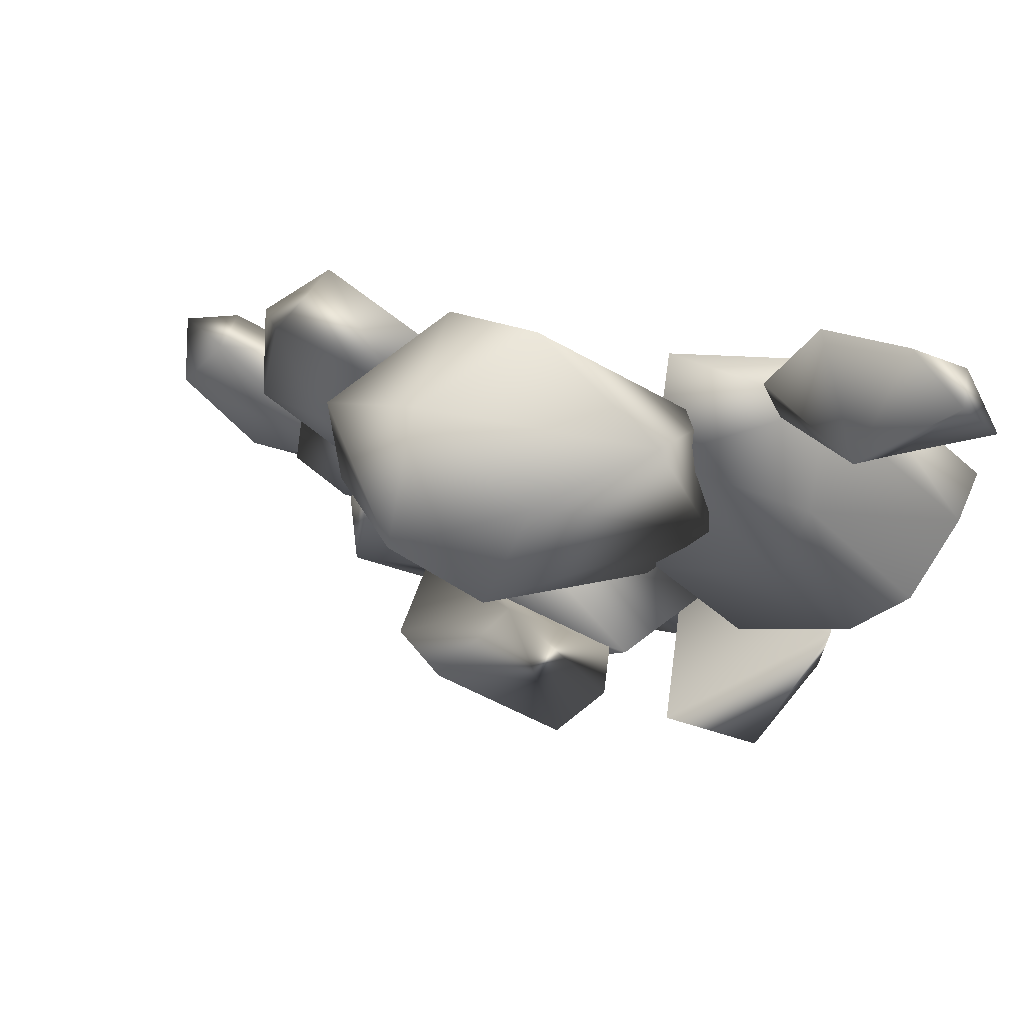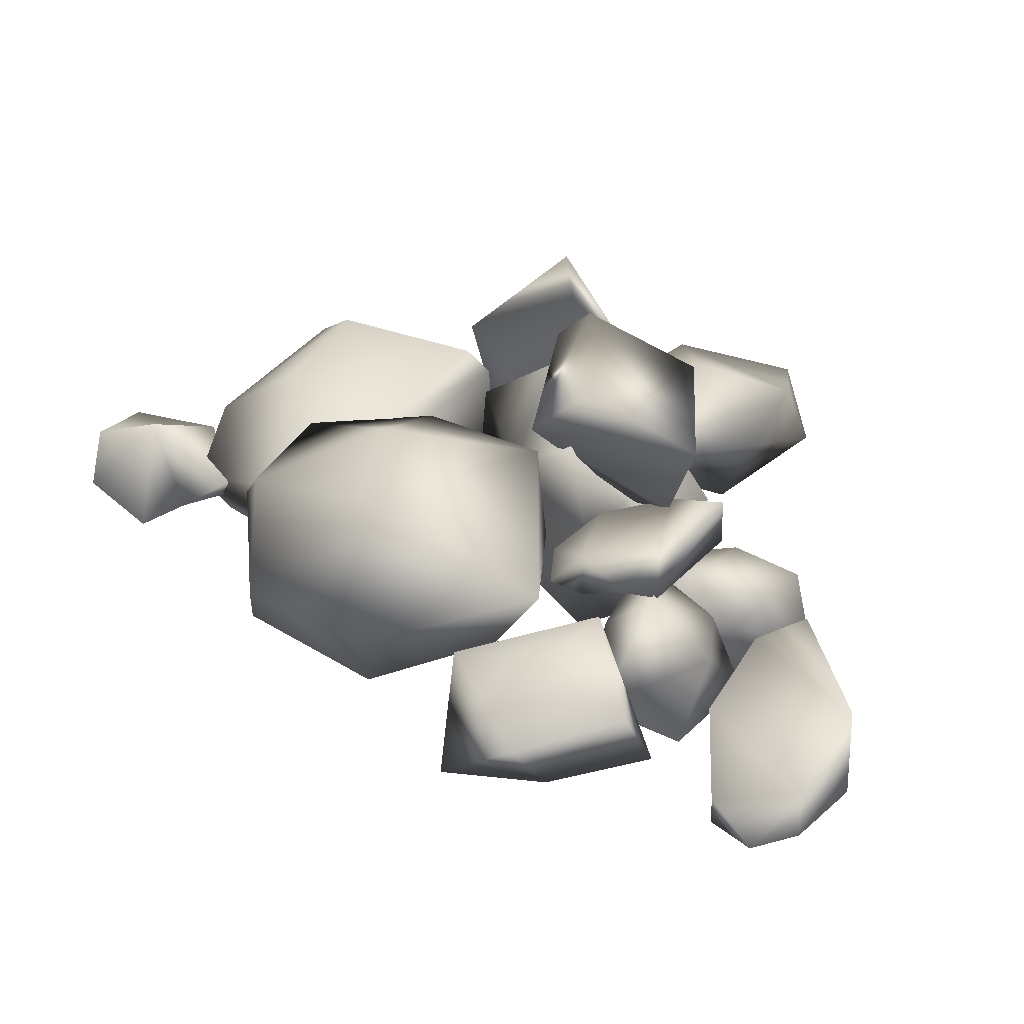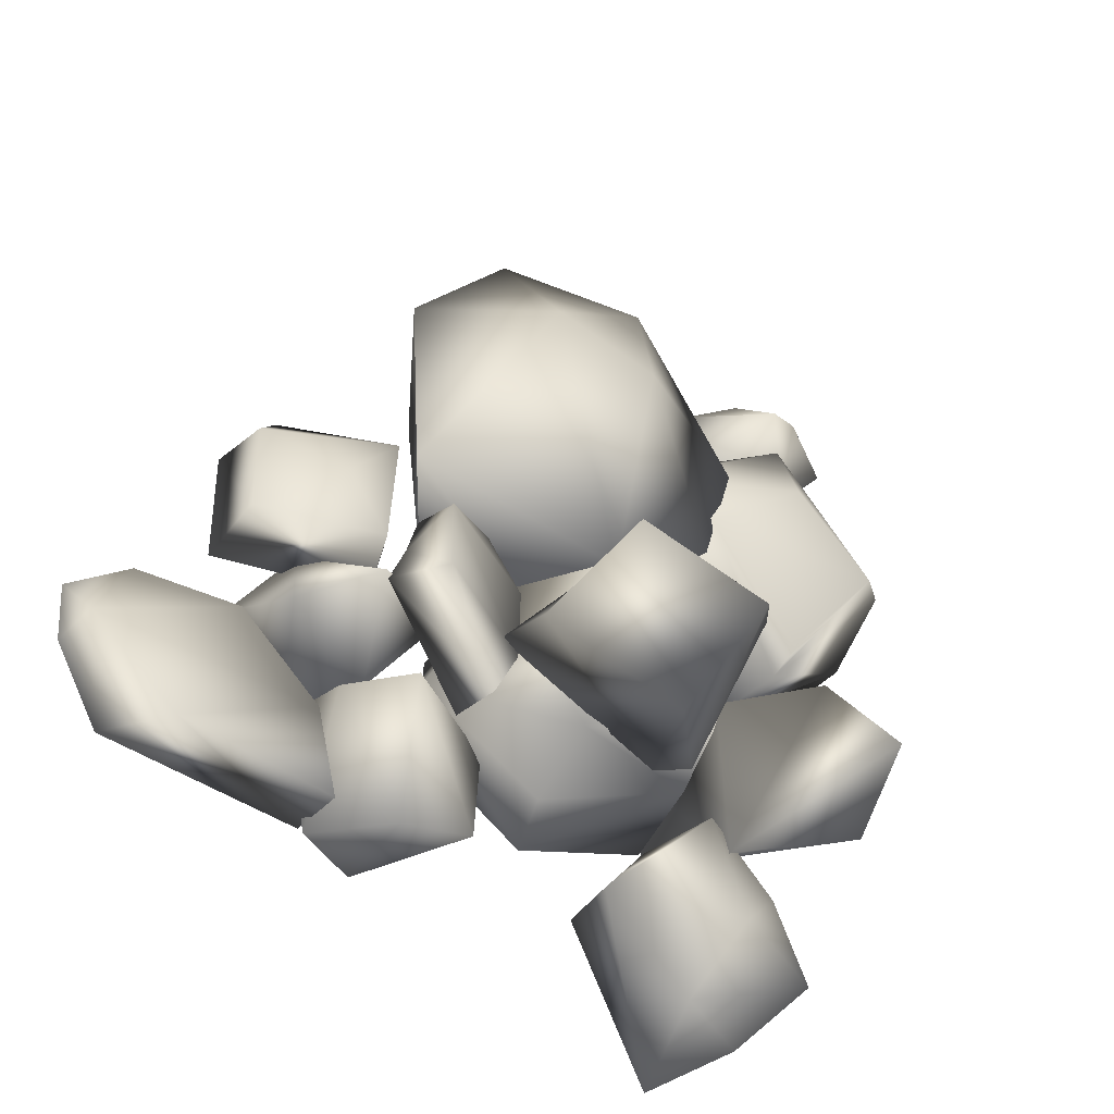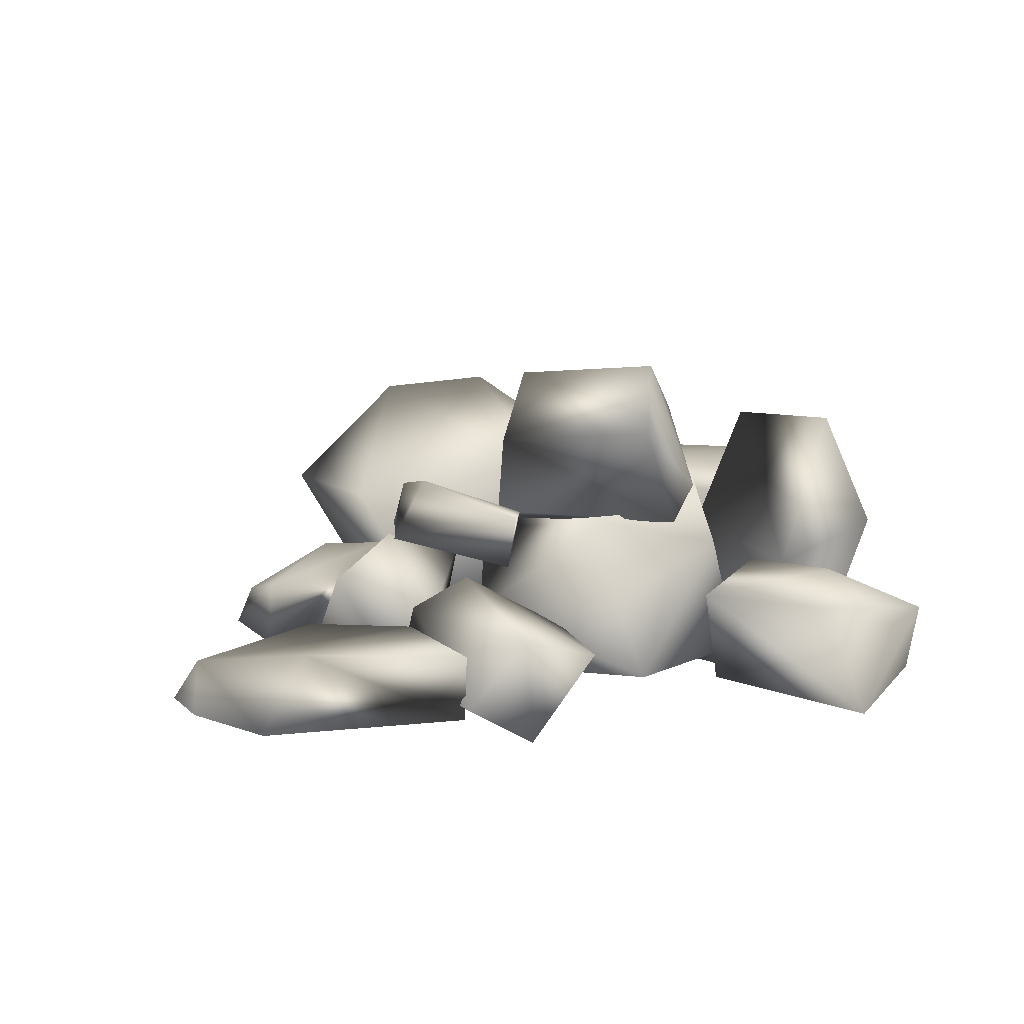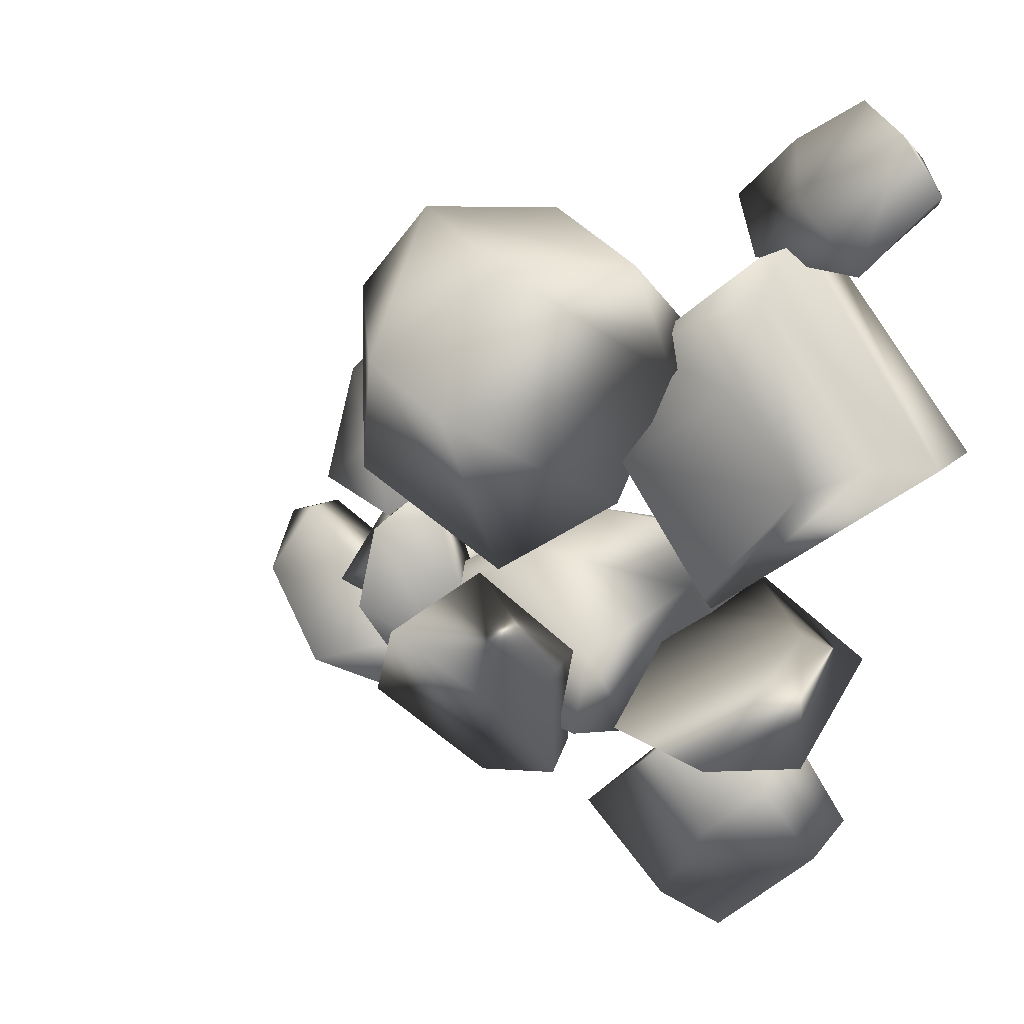
<metadata>
{"format":"obj","ext":"obj","renderer":"f3d","projection":"perspective","resolution":1024,"background":"white","views":[{"elev":72.2,"azim":-160.6,"up":"+Z"},{"elev":41.5,"azim":74.1,"up":"+Y"},{"elev":-39.4,"azim":146.3,"up":"+Z"},{"elev":10.8,"azim":156.5,"up":"+Y"},{"elev":20.5,"azim":-142.5,"up":"+Z"}]}
</metadata>
<code>
o model_2511
v 0.6789 0.4507 -0.3414
v 0.7211 0.4389 -0.4425
v 0.6341 0.6183 -0.4753
v 0.4373 0.4633 -0.1899
v 0.4578 0.3675 -0.2012
v 0.5502 0.4356 -0.1435
v 0.4578 0.3675 -0.2012
v 0.6405 0.4407 -0.2207
v 0.5502 0.4356 -0.1435
v 0.3889 0.3585 -0.3719
v 0.4743 0.3892 -0.75
v 0.3743 0.5234 -0.6055
v 0.4511 0.5353 -0.7528
v 0.608 0.5692 -0.2295
v 0.6405 0.4407 -0.2207
v 0.3523 0.4985 -0.3717
v 0.4106 0.3596 -0.5046
v 0.4743 0.3892 -0.75
v 0.4511 0.5353 -0.7528
v 0.4106 0.3596 -0.5046
v 0.6789 0.4507 -0.3414
v 0.3889 0.3585 -0.3719
v 0.4743 0.3892 -0.75
v 0.7211 0.4389 -0.4425
v -0.2824 0.5273 0.1616
v -0.5592 0.5289 -0.1725
v -0.8557 0.5285 0.1939
v -0.6153 0.5216 0.4321
v -1.054 0.1195 0.1902
v -0.9836 0.4076 0.2565
v -0.5352 0.444 -0.2417
v -0.4943 0.1313 -0.2518
v -1.063 -0.0261 0.2082
v -0.4929 -0.008418 -0.07362
v -0.6055 -0.02351 0.7104
v -0.2824 0.5273 0.1616
v -0.1925 0.3141 0.4372
v -0.5352 0.444 -0.2417
v -0.6378 0.4061 0.6832
v -0.1925 0.3141 0.4372
v -0.1285 -0.00992 0.3948
v -0.4943 0.1313 -0.2518
v -1.054 0.1195 0.1902
v -1.063 -0.0261 0.2082
v -0.6055 -0.02351 0.7104
v -0.5906 0.1575 0.8044
v -0.4929 -0.008418 -0.07362
v -0.5906 0.1575 0.8044
v -0.9836 0.4076 0.2565
v -0.6378 0.4061 0.6832
v -0.5906 0.1575 0.8044
v -0.6055 -0.02351 0.7104
v -0.1285 -0.00992 0.3948
v -0.4929 -0.008418 -0.07362
v -1.063 -0.0261 0.2082
v -0.1285 -0.00992 0.3948
v -0.03019 0.3213 -1.054
v -0.2992 0.3071 -1.291
v -0.4722 0.3549 -1.014
v -0.375 0.3383 -0.7197
v -0.3594 0.01538 -1.411
v -0.1066 0.04746 -0.9852
v -0.3594 0.01538 -1.411
v -0.1066 0.04746 -0.9852
v -0.7621 0.02013 -1.018
v -0.3558 0.04045 -0.684
v -0.5908 0.06909 -0.7454
v -0.626 0.2684 -0.8595
v -0.7753 0.2167 -1.059
v -0.7621 0.02013 -1.018
v -0.5908 0.06909 -0.7454
v -0.4781 0.2564 -1.362
v -0.3594 0.01538 -1.411
v -0.3558 0.04045 -0.684
v 0.7074 0.0385 -1.003
v 0.8101 0.1031 -0.7144
v 0.5052 -0.08175 -0.9991
v 0.5551 0.339 -0.616
v 0.7606 0.2838 -0.7066
v 0.5287 0.2223 -1.008
v 0.2572 0.1331 -0.8983
v 0.2657 0.1736 -0.6703
v 0.5102 0.1815 -0.5109
v 0.4535 0.006525 -0.6525
v 0.8101 0.1031 -0.7144
v 0.5102 0.1815 -0.5109
v 0.5052 -0.08175 -0.9991
v 0.2572 0.1331 -0.8983
v 0.5052 -0.08175 -0.9991
v 0.4535 0.006525 -0.6525
v 0.7074 0.0385 -1.003
v 0.4535 0.006525 -0.6525
v 0.8101 0.1031 -0.7144
v 1.284 0.11 -0.4416
v 1.275 -0.009272 -0.4507
v 1.44 0.03381 -0.5126
v 1.275 -0.009272 -0.4507
v 1.425 0.02353 -0.6786
v 1.44 0.03381 -0.5126
v 1.275 -0.009272 -0.4507
v 1.019 0.00241 -0.5528
v 0.7051 0.001763 -0.9667
v 0.7908 0.2406 -0.7604
v 0.7016 0.1898 -0.9757
v 1.174 0.2354 -0.9353
v 1.41 0.1818 -0.6742
v 1.287 0.004058 -0.8963
v 1.425 0.02353 -0.6786
v 1.019 0.2182 -0.5224
v 1.287 0.004058 -0.8963
v 0.7051 0.001763 -0.9667
v 0.7016 0.1898 -0.9757
v 1.174 0.2354 -0.9353
v 1.019 0.00241 -0.5528
v 1.287 0.004058 -0.8963
v 0.7051 0.001763 -0.9667
v 1.019 0.00241 -0.5528
v -0.7007 0.3349 0.9335
v -0.4851 0.1935 0.7212
v -0.811 0.1859 0.7126
v -0.6551 0.00723 0.8746
v -0.7736 0.07335 0.7096
v -0.5489 0.09131 0.7091
v -0.7424 0.08466 1.17
v -0.9128 0.1706 1.111
v -0.8969 0.02641 1.023
v -0.9677 0.05553 0.9109
v -0.4178 0.1843 0.887
v -0.5489 0.09131 0.7091
v -0.7736 0.07335 0.7096
v -1.023 0.1441 0.9569
v -0.9128 0.1706 1.111
v -1.023 0.1441 0.9569
v -0.4178 0.1843 0.887
v -0.514 0.04952 1.03
v -0.9677 0.05553 0.9109
v -0.514 0.04952 1.03
v -0.7424 0.08466 1.17
v 0.5877 0.1614 -0.09377
v 1.083 0.1123 0.02637
v 0.8863 0.03621 0.3109
v 0.5611 0.0966 0.1588
v 0.6143 0.2708 0.1916
v 0.7038 0.3913 -0.2577
v 0.5877 0.1614 -0.09377
v 0.8104 0.3584 -0.0527
v 0.6519 0.2074 -0.3142
v 1.086 0.1192 -0.3145
v 1.052 0.282 -0.2355
v 0.8863 0.03621 0.3109
v 1.009 0.1956 0.116
v 0.5611 0.0966 0.1588
v 1.083 0.1123 0.02637
v 1.086 0.1192 -0.3145
v 0.6519 0.2074 -0.3142
v 1.086 0.1192 -0.3145
v 1.083 0.1123 0.02637
v 0.2511 0.9161 -0.3578
v 0.4468 0.7561 -0.6491
v 0.03252 0.7682 -0.7877
v -0.1347 0.9313 -0.4773
v -0.07073 0.4861 -0.7661
v -0.07073 0.4861 -0.7661
v 0.3142 0.483 -0.5021
v -0.2071 0.654 -0.3854
v 0.3142 0.483 -0.5021
v 0.4308 0.5282 -0.5718
v -0.2367 0.7899 -0.4027
v 0.1052 0.6876 -0.2109
v -0.2367 0.7899 -0.4027
v -0.1058 0.6096 -0.8209
v -0.07073 0.4861 -0.7661
v -0.2071 0.654 -0.3854
v 0.1052 0.6876 -0.2109
v 0.1052 0.6876 -0.2109
v 0.4308 0.5282 -0.5718
v -0.1058 0.6096 -0.8209
v 0.1052 0.6876 -0.2109
v -0.2071 0.654 -0.3854
v 0.3142 0.483 -0.5021
v 0.6053 -0.00765 -0.5601
v 0.6956 -0.01261 -0.2422
v 0.503 -0.008146 -0.3264
v 0.5192 0.1668 -0.3454
v 0.6053 -0.00765 -0.5601
v 0.503 -0.008146 -0.3264
v 0.9429 0.3514 -0.5458
v 0.6763 0.2569 -0.6591
v 0.7333 0.4515 -0.4276
v 0.8445 0.1468 -0.2315
v 0.521 0.4107 -0.4669
v 0.521 0.4107 -0.4669
v 0.5192 0.1668 -0.3454
v 0.8445 0.1468 -0.2315
v 0.6956 -0.01261 -0.2422
v 1.001 0.07193 -0.435
v 1.001 0.07193 -0.435
v 0.7945 0.04401 -0.7244
v 0.503 -0.008146 -0.3264
v 0.6956 -0.01261 -0.2422
v 0.6053 -0.00765 -0.5601
v 0.7945 0.04401 -0.7244
v 1.001 0.07193 -0.435
v 0.7945 0.04401 -0.7244
v -0.02365 0.1447 0.1593
v 0.1583 0.2983 -0.2504
v 0.4232 0.07684 0.006395
v 0.1338 0.8226 0.2804
v 0.1086 0.5944 -0.2308
v -0.2583 0.5177 0.03524
v 0.7078 0.4837 0.503
v 0.4213 0.7912 0.3934
v 0.4324 0.5142 0.7922
v -0.3982 0.4634 0.4254
v -0.2996 0.1603 0.4306
v -0.2081 0.3758 0.6899
v 0.05363 0.6458 0.6914
v -0.3982 0.4634 0.4254
v 0.695 0.5124 -0.06146
v -0.2996 0.1603 0.4306
v 0.1983 0.1949 0.7629
v 0.4893 0.09576 0.4479
v 0.4232 0.07684 0.006395
v 0.4893 0.09576 0.4479
v -0.02365 0.1447 0.1593
v -0.02365 0.1447 0.1593
v 0.1983 0.1949 0.7629
v -0.2996 0.1603 0.4306
v -0.02365 0.1447 0.1593
v -0.3982 0.4634 0.4254
v 0.4893 0.09576 0.4479
v -0.02365 0.1447 0.1593
v -0.3982 0.4634 0.4254
v -0.2583 0.5177 0.03524
v -0.02365 0.1447 0.1593
v -0.8242 0.4282 -0.2576
v -0.8331 0.4173 -0.6655
v -0.7672 -0.03336 -0.5022
v -0.7672 -0.03336 -0.5022
v -0.3626 -0.06973 -0.3256
v -0.8242 0.4282 -0.2576
v -0.7191 0.7456 -0.5793
v -0.4323 0.3379 -0.8116
v -0.4602 -0.0538 -0.7935
v -0.3626 -0.06973 -0.3256
v -0.7672 -0.03336 -0.5022
v -0.3558 0.4038 -0.386
v -0.3626 -0.06973 -0.3256
v -0.3626 -0.06973 -0.3256
v -0.4602 -0.0538 -0.7935
v -0.4385 0.7736 -0.5161
v -0.3558 0.4038 -0.386
v -0.4385 0.7736 -0.5161
v -0.7191 0.7456 -0.5793
v -0.8242 0.4282 -0.2576
v -0.4385 0.7736 -0.5161
v -0.4323 0.3379 -0.8116
v -0.4602 -0.0538 -0.7935
v -0.4385 0.7736 -0.5161
v -0.454 0.02067 -0.1781
v -0.3812 0.07618 -0.4934
v -0.09655 0.00287 -0.2002
v 0.1507 0.279 -0.8255
v 0.1398 0.4913 -0.7156
v 0.4819 0.2203 -0.5482
v -0.3284 0.05737 -0.7058
v -0.3812 0.07618 -0.4934
v -0.2345 0.4004 -0.7245
v 0.3634 0.02357 -0.3063
v 0.4819 0.2203 -0.5482
v 0.3671 0.4265 -0.3197
v 0.344 0.03264 -0.619
v -0.3284 0.05737 -0.7058
v 0.04419 0.0176 -0.8025
v 0.344 0.03264 -0.619
v 0.04419 0.0176 -0.8025
v 0.3671 0.4265 -0.3197
v -0.09655 0.00287 -0.2002
v 0.1367 0.0911 -0.19
v -0.2571 0.6511 -0.3919
v -0.1805 0.6108 -0.6727
v 0.1994 0.6658 -0.3136
v 0.06373 0.5248 -0.1633
v 0.1994 0.6658 -0.3136
v 0.3671 0.4265 -0.3197
v 0.3634 0.02357 -0.3063
v -0.4451 0.4254 -0.206
v -0.454 0.02067 -0.1781
v -0.1805 0.6108 -0.6727
v -0.2571 0.6511 -0.3919
v 0.1994 0.6658 -0.3136
v -0.454 0.02067 -0.1781
v -0.4451 0.4254 -0.206
v 0.3634 0.02357 -0.3063
g surface_000
f 23 24 20
f 21 20 24
f 20 21 22
f 7 22 21
f 21 8 7
f 7 8 9
f 2 18 19
f 2 19 3
f 1 2 3
f 3 14 1
f 15 1 14
f 15 14 6
f 14 4 6
f 4 5 6
f 12 3 19
f 12 14 3
f 12 16 14
f 14 16 4
f 16 10 4
f 5 4 10
f 12 17 16
f 10 16 17
f 17 12 11
f 11 12 13
f 34 56 35
f 33 34 35
f 54 55 29
f 54 29 32
f 31 32 29
f 31 29 30
f 31 30 27
f 31 27 26
f 25 26 27
f 25 27 28
f 28 40 25
f 28 39 40
f 40 39 48
f 27 50 28
f 27 49 50
f 43 50 49
f 43 46 50
f 43 45 46
f 43 44 45
f 51 53 40
f 51 52 53
f 47 42 41
f 37 41 42
f 37 42 38
f 36 37 38
f 36 38 26
f 64 74 71
f 64 71 65
f 63 64 65
f 61 57 62
f 66 62 57
f 66 57 60
f 66 60 67
f 68 67 60
f 68 70 67
f 68 69 70
f 73 70 69
f 57 59 60
f 68 60 59
f 69 68 59
f 58 69 59
f 58 72 69
f 73 69 72
f 73 72 58
f 73 58 57
f 57 58 59
f 88 89 90
f 75 76 77
f 82 88 92
f 92 83 82
f 78 82 83
f 78 81 82
f 81 78 80
f 81 80 89
f 89 80 91
f 80 79 91
f 93 91 79
f 79 83 93
f 78 83 79
f 78 79 80
f 85 84 87
f 84 85 86
f 116 115 117
f 97 117 115
f 115 98 97
f 97 98 99
f 103 105 112
f 103 106 105
f 105 106 107
f 108 107 106
f 108 106 96
f 106 94 96
f 94 95 96
f 103 109 106
f 106 109 94
f 109 101 94
f 100 94 101
f 103 114 109
f 114 103 102
f 102 103 104
f 113 111 112
f 113 110 111
f 131 130 136
f 131 120 130
f 119 130 120
f 119 129 130
f 128 129 119
f 118 128 119
f 118 137 128
f 138 137 118
f 120 131 132
f 120 132 118
f 118 119 120
f 138 118 132
f 121 135 124
f 121 134 135
f 121 123 134
f 121 122 123
f 121 127 122
f 121 126 127
f 133 127 126
f 121 124 126
f 124 125 126
f 133 126 125
f 157 151 150
f 150 151 143
f 150 143 152
f 152 143 145
f 143 144 145
f 144 147 145
f 147 144 148
f 149 148 144
f 143 151 146
f 143 146 144
f 146 149 144
f 151 149 146
f 153 149 151
f 153 154 149
f 140 155 156
f 155 140 139
f 139 140 141
f 139 141 142
f 178 168 179
f 176 175 180
f 175 176 159
f 175 159 158
f 158 159 160
f 158 160 161
f 169 158 161
f 169 161 168
f 160 159 162
f 162 177 160
f 167 162 159
f 166 162 167
f 171 161 160
f 171 170 161
f 170 171 172
f 170 172 173
f 164 174 165
f 163 164 165
f 184 185 186
f 204 201 188
f 184 188 201
f 192 188 184
f 202 203 181
f 182 181 203
f 181 182 183
f 193 199 200
f 200 194 193
f 189 193 194
f 189 192 193
f 187 197 198
f 188 187 198
f 187 188 189
f 187 189 190
f 190 196 187
f 195 196 190
f 188 191 189
f 233 234 235
f 208 210 214
f 208 209 210
f 210 209 206
f 210 206 226
f 209 208 212
f 209 212 219
f 219 206 209
f 219 207 206
f 205 206 207
f 212 208 217
f 212 217 213
f 211 212 213
f 211 219 212
f 219 211 223
f 223 211 224
f 223 224 225
f 208 218 217
f 213 222 211
f 231 221 232
f 221 231 213
f 213 216 221
f 216 220 221
f 216 213 217
f 217 214 216
f 214 215 216
f 230 229 228
f 227 228 229
f 257 258 238
f 253 254 255
f 244 245 246
f 239 240 241
f 247 259 241
f 247 241 248
f 256 243 242
f 237 242 243
f 237 236 242
f 236 237 238
f 238 237 243
f 251 252 243
f 252 249 243
f 243 249 250
f 289 290 291
f 294 262 272
f 272 262 273
f 272 273 274
f 273 262 261
f 260 261 262
f 288 287 267
f 267 287 268
f 266 267 268
f 268 276 266
f 276 268 263
f 265 276 263
f 265 275 276
f 275 265 286
f 268 287 280
f 280 281 268
f 281 264 268
f 268 264 263
f 263 264 265
f 277 265 264
f 283 280 287
f 280 283 282
f 282 283 271
f 283 279 271
f 271 279 269
f 269 270 271
f 283 293 279
f 292 279 293
f 279 292 278
f 278 269 279
f 264 281 284
f 264 284 285

</code>
